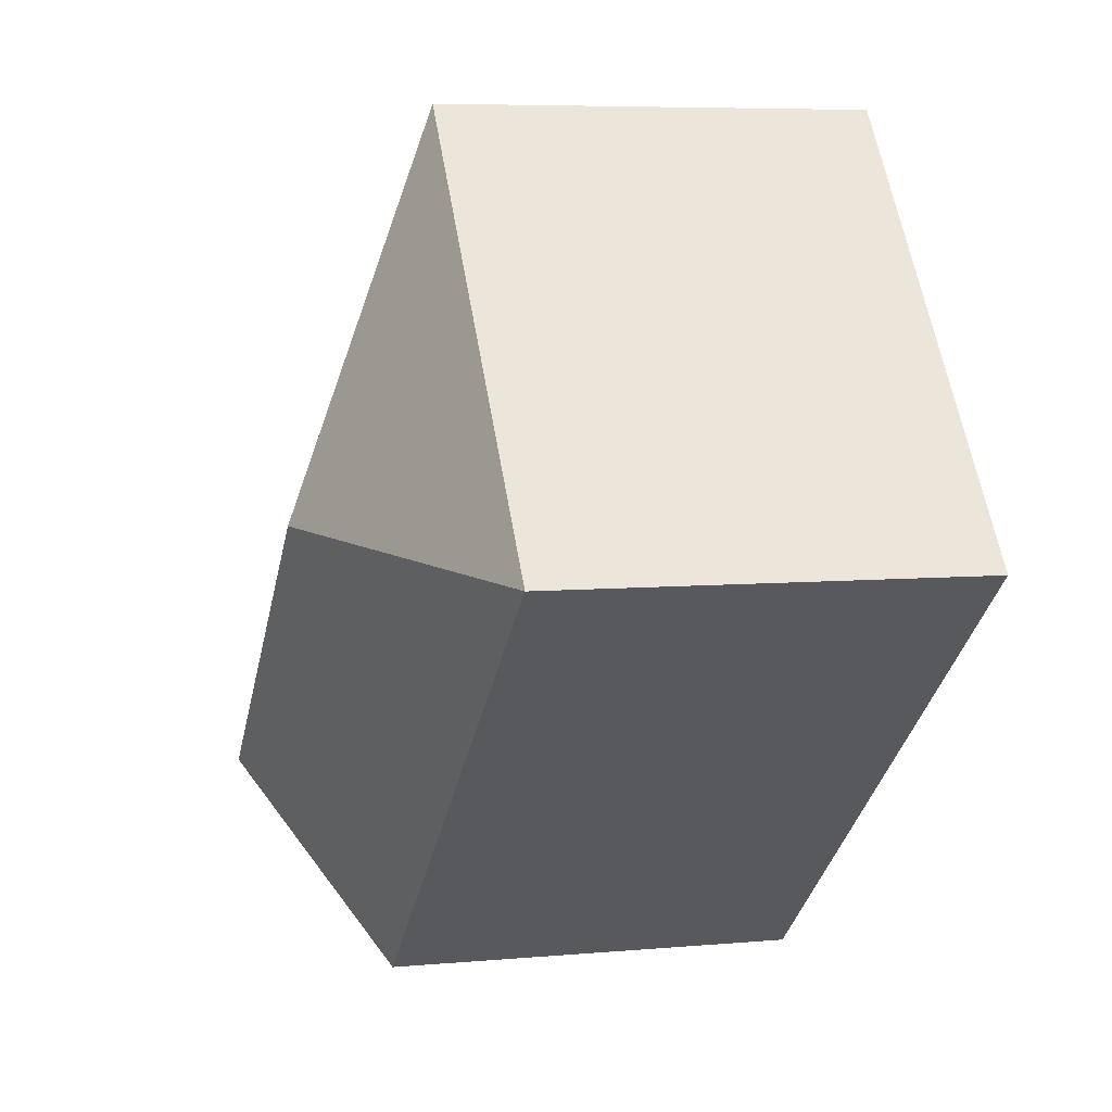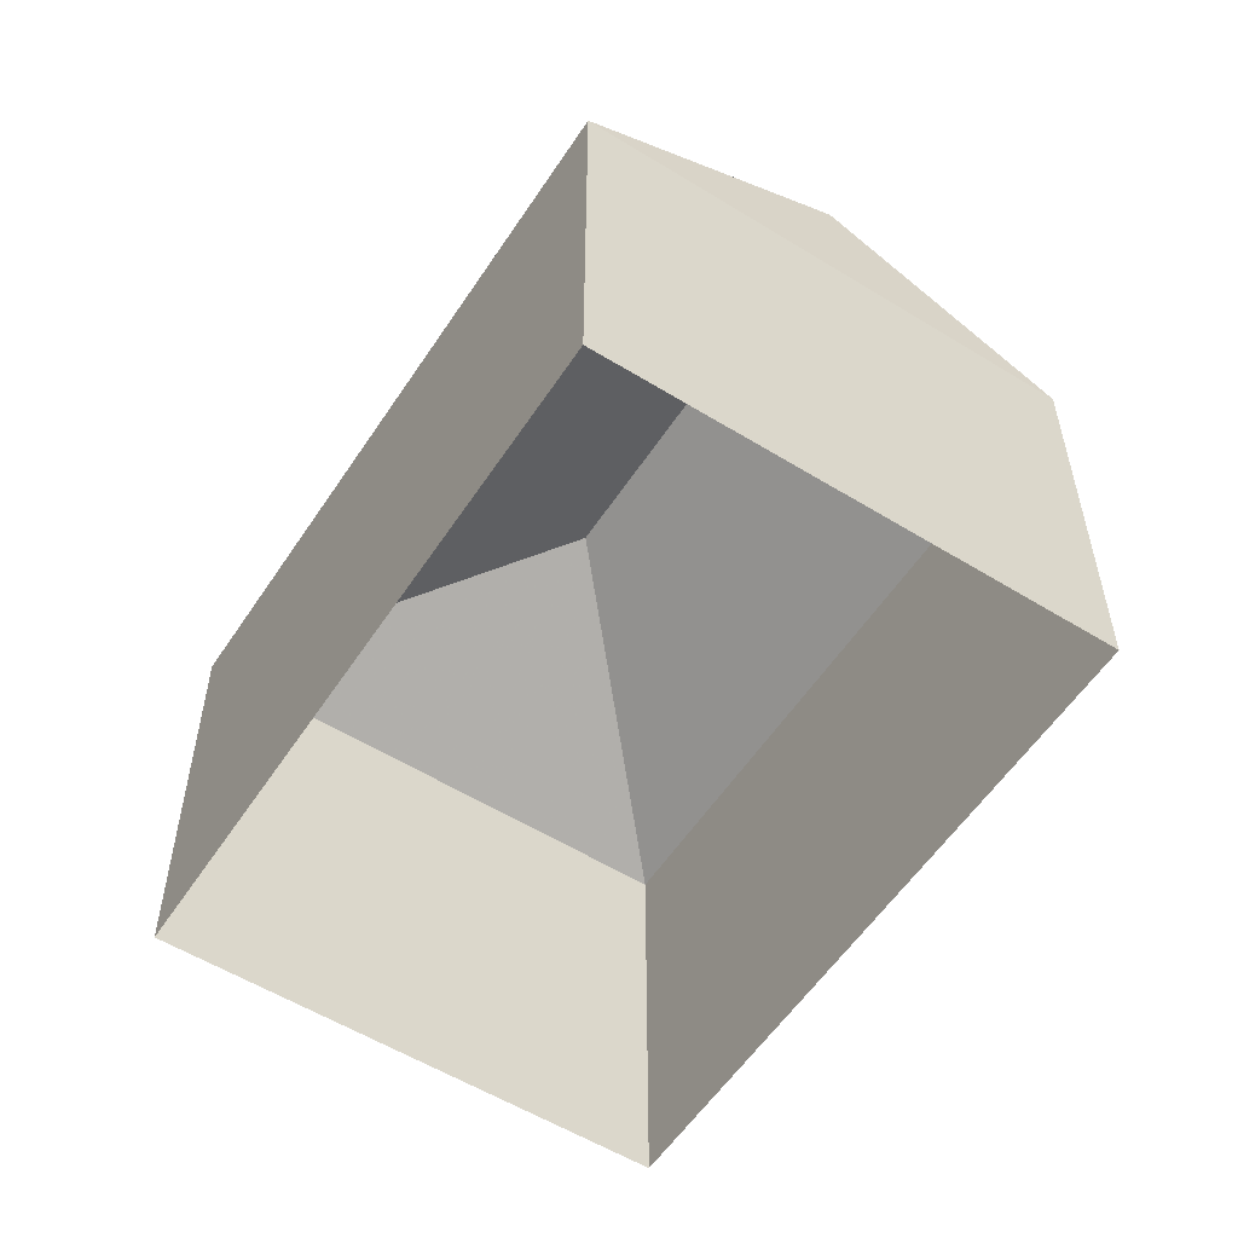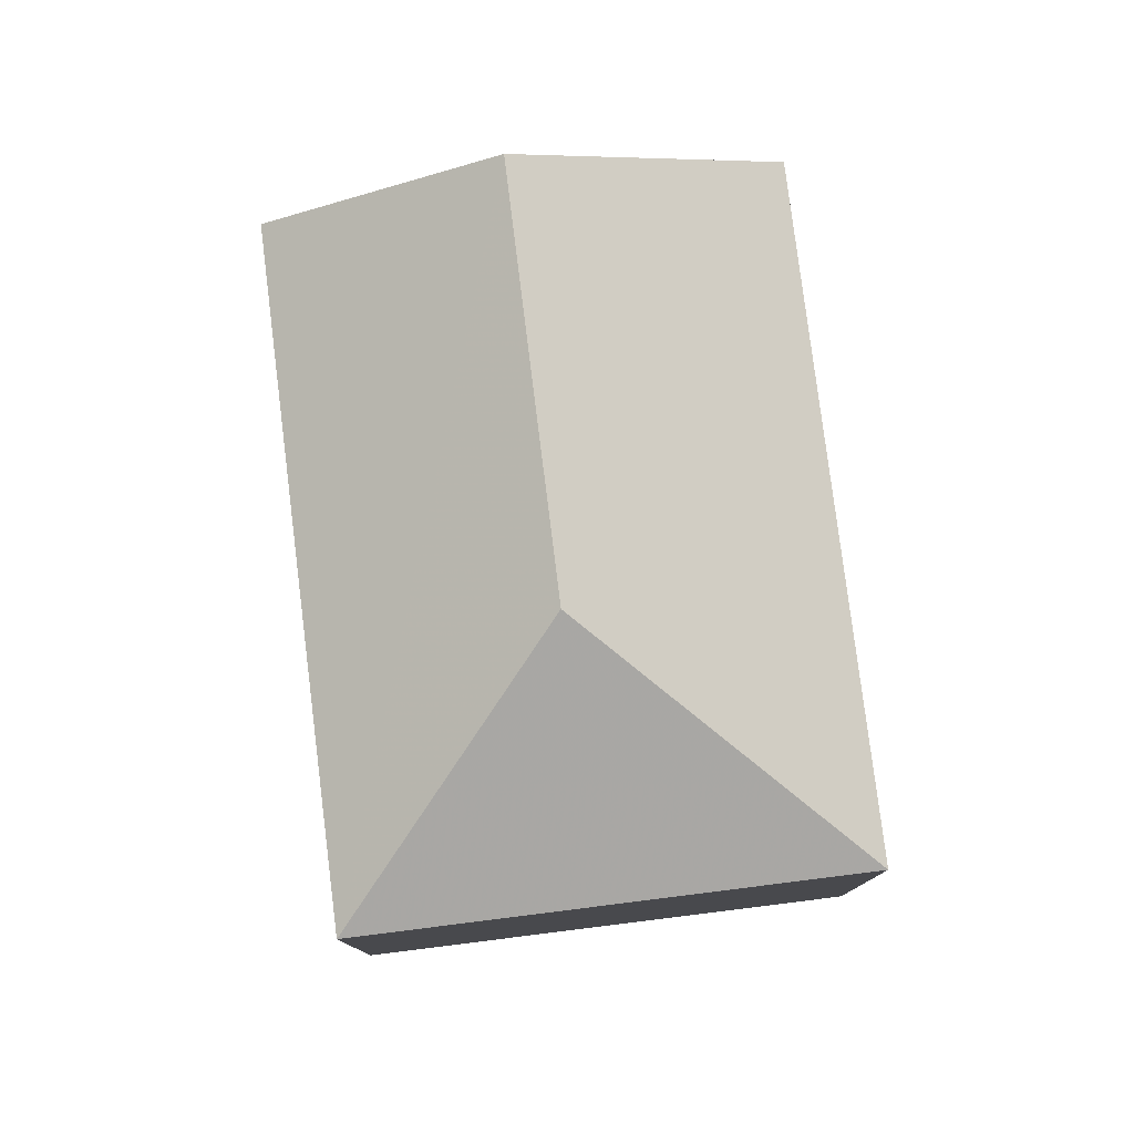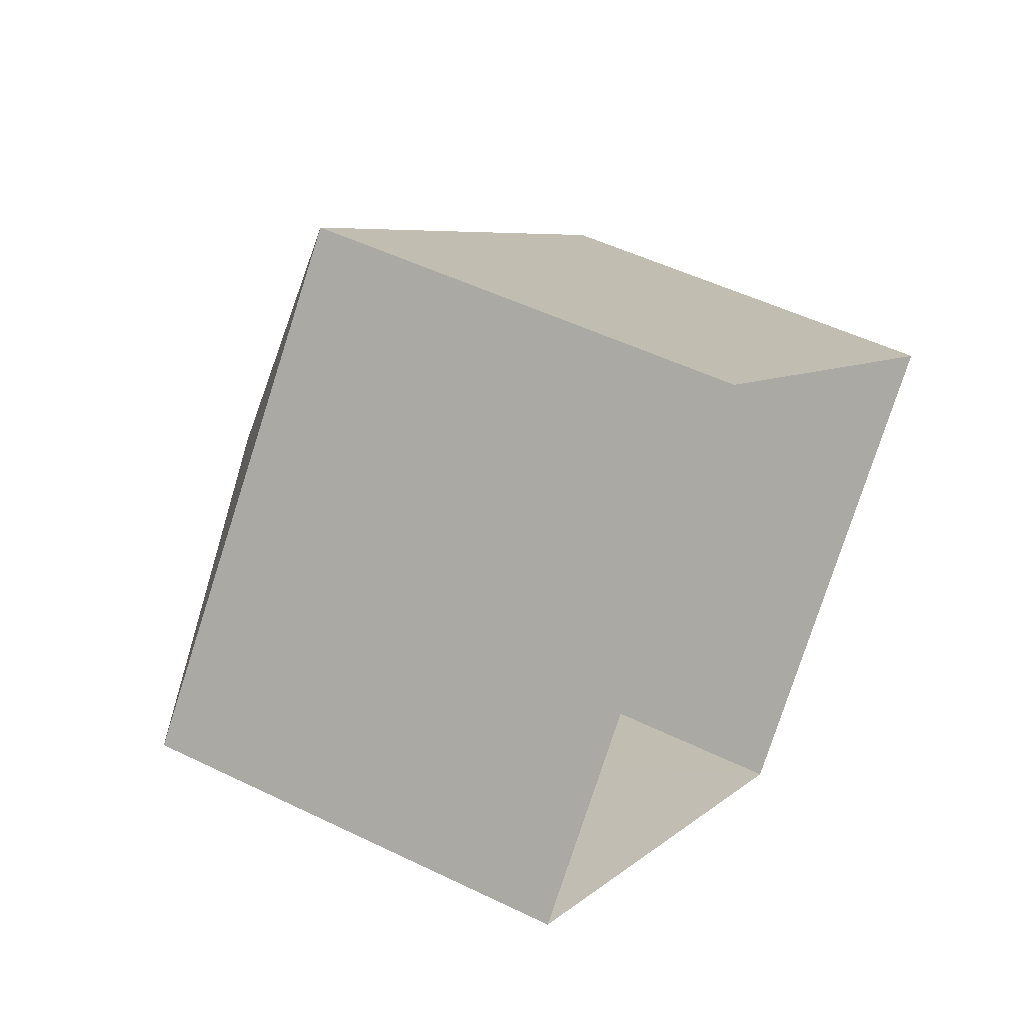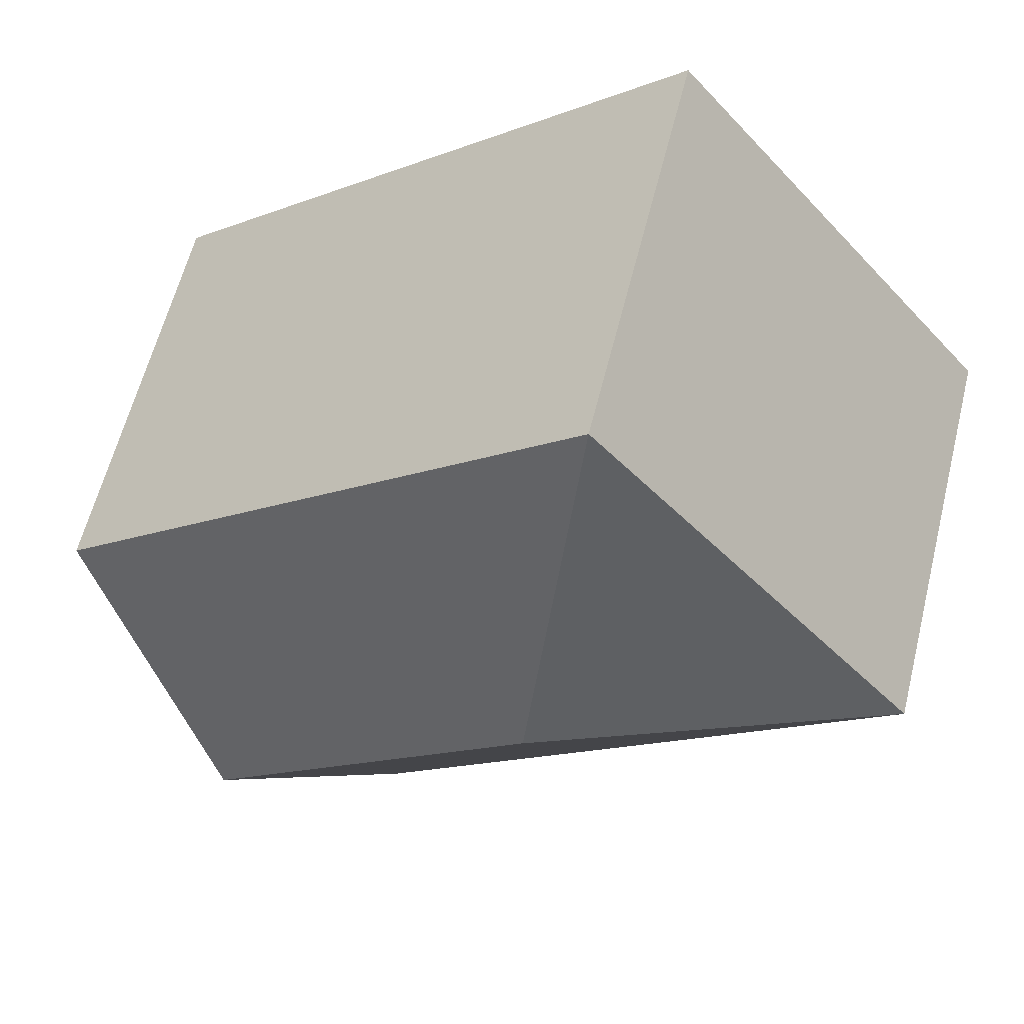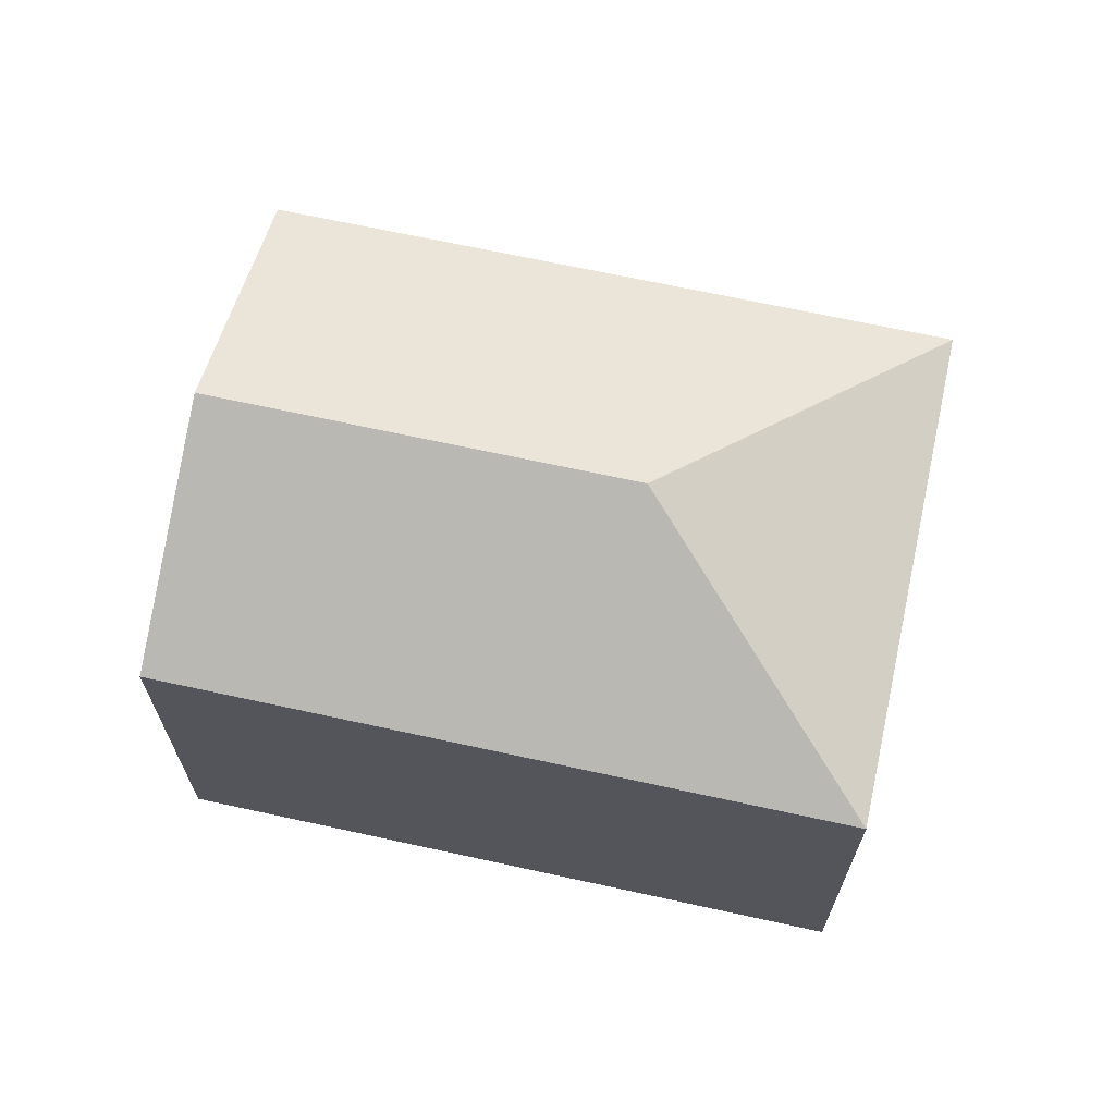
<metadata>
{"format":"obj","ext":"obj","renderer":"f3d","projection":"perspective","resolution":1024,"background":"white","views":[{"elev":6.5,"azim":75.0,"up":"+Y"},{"elev":-56.0,"azim":-83.2,"up":"+Z"},{"elev":79.2,"azim":122.6,"up":"+Z"},{"elev":49.2,"azim":118.5,"up":"+Y"},{"elev":60.4,"azim":14.0,"up":"+Y"},{"elev":68.3,"azim":52.0,"up":"+Z"}]}
</metadata>
<code>
v -1.303e+04 -3.505e+04 48.7
v -1.303e+04 -3.505e+04 46.97
v -1.303e+04 -3.505e+04 46.97
v -1.303e+04 -3.505e+04 41.48
v -1.303e+04 -3.505e+04 41.48
v -1.303e+04 -3.504e+04 46.96
v -1.303e+04 -3.504e+04 41.48
v -1.302e+04 -3.505e+04 41.48
v -1.302e+04 -3.505e+04 46.96
v -1.303e+04 -3.505e+04 48.7
f 7 8 5
f 4 7 5
f 1 2 3
f 2 4 5
f 3 2 5
f 6 7 4
f 2 6 4
f 6 8 7
f 6 9 8
f 9 5 8
f 9 3 5
f 9 1 3
f 10 1 9
f 1 10 2
f 2 10 6
f 10 9 6

</code>
